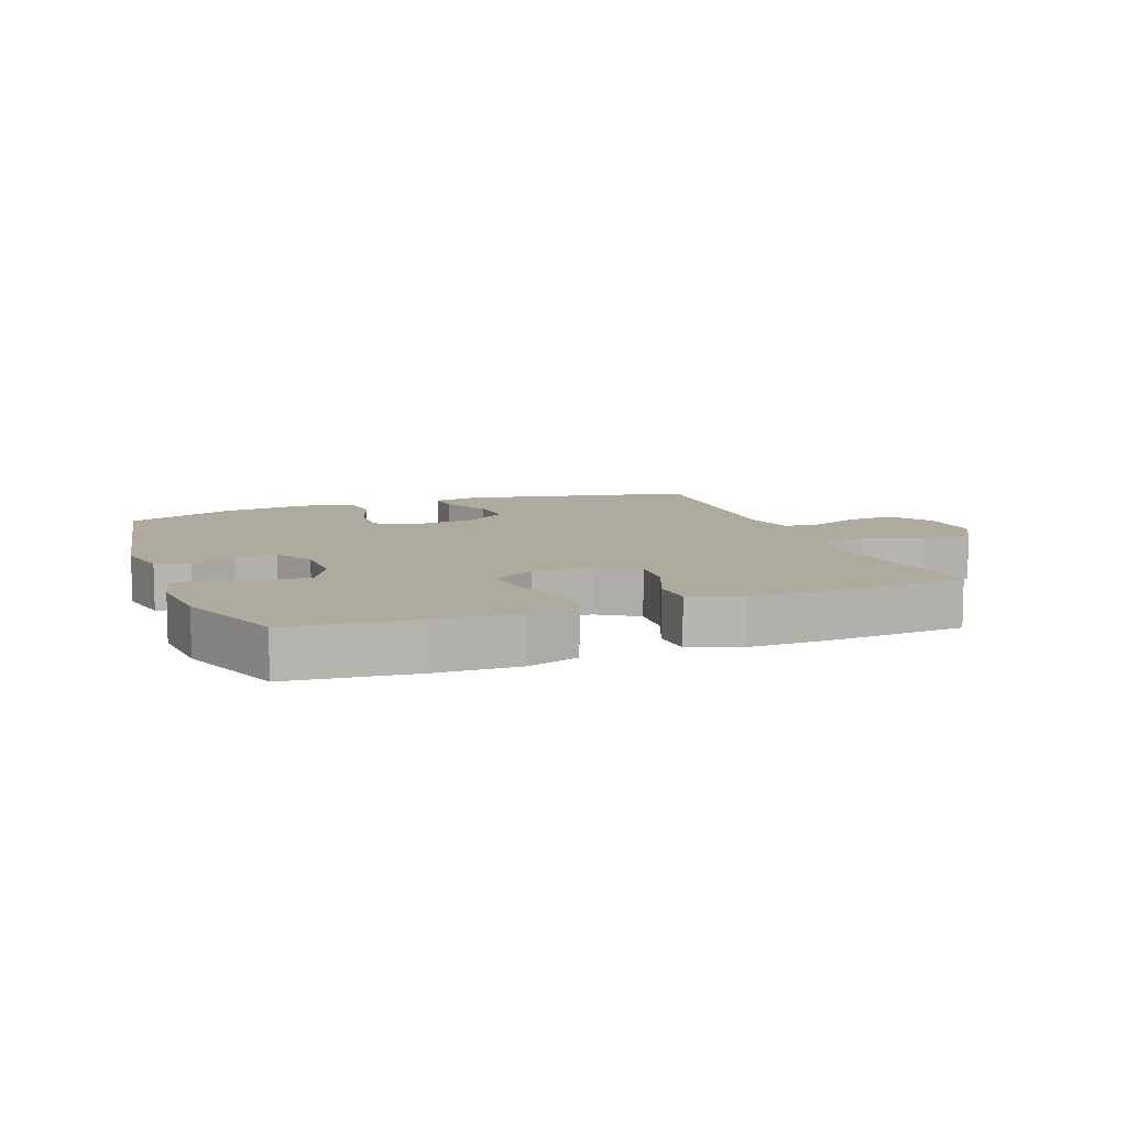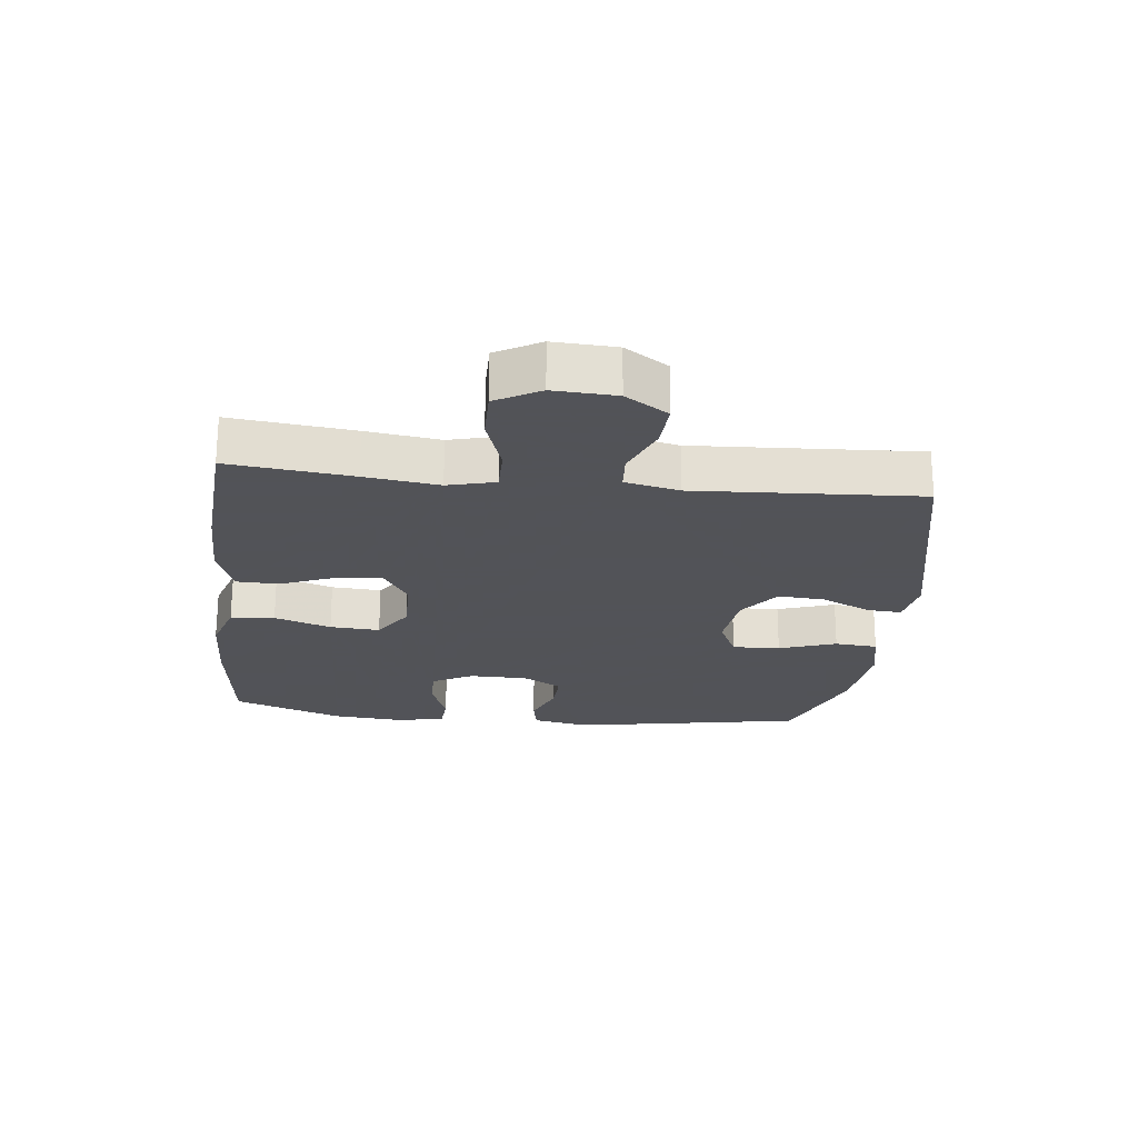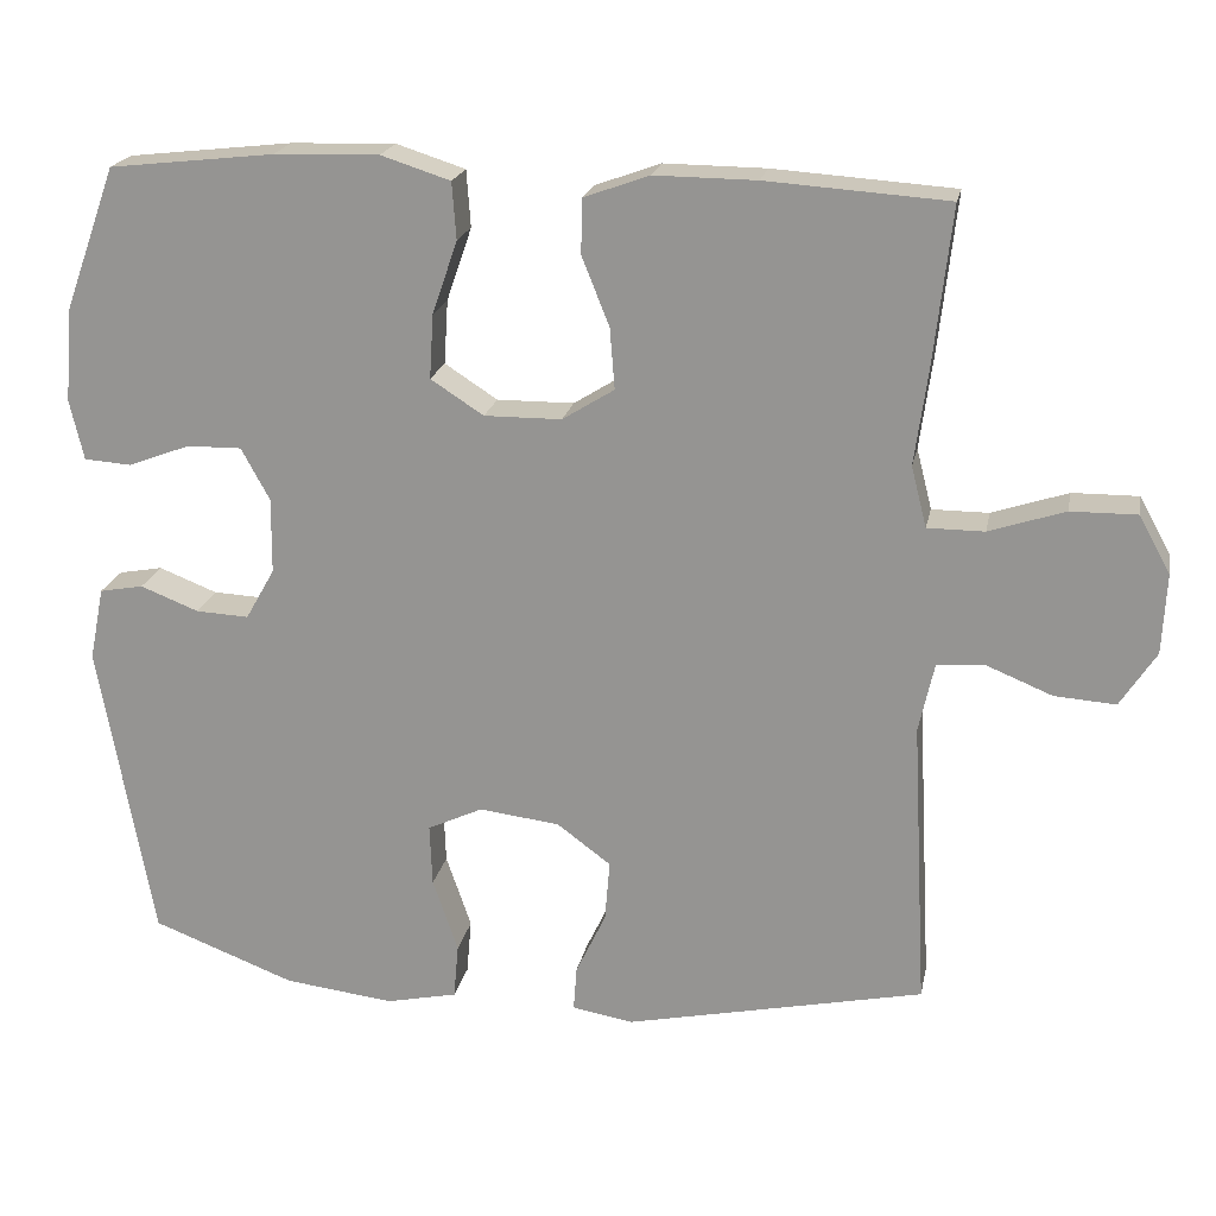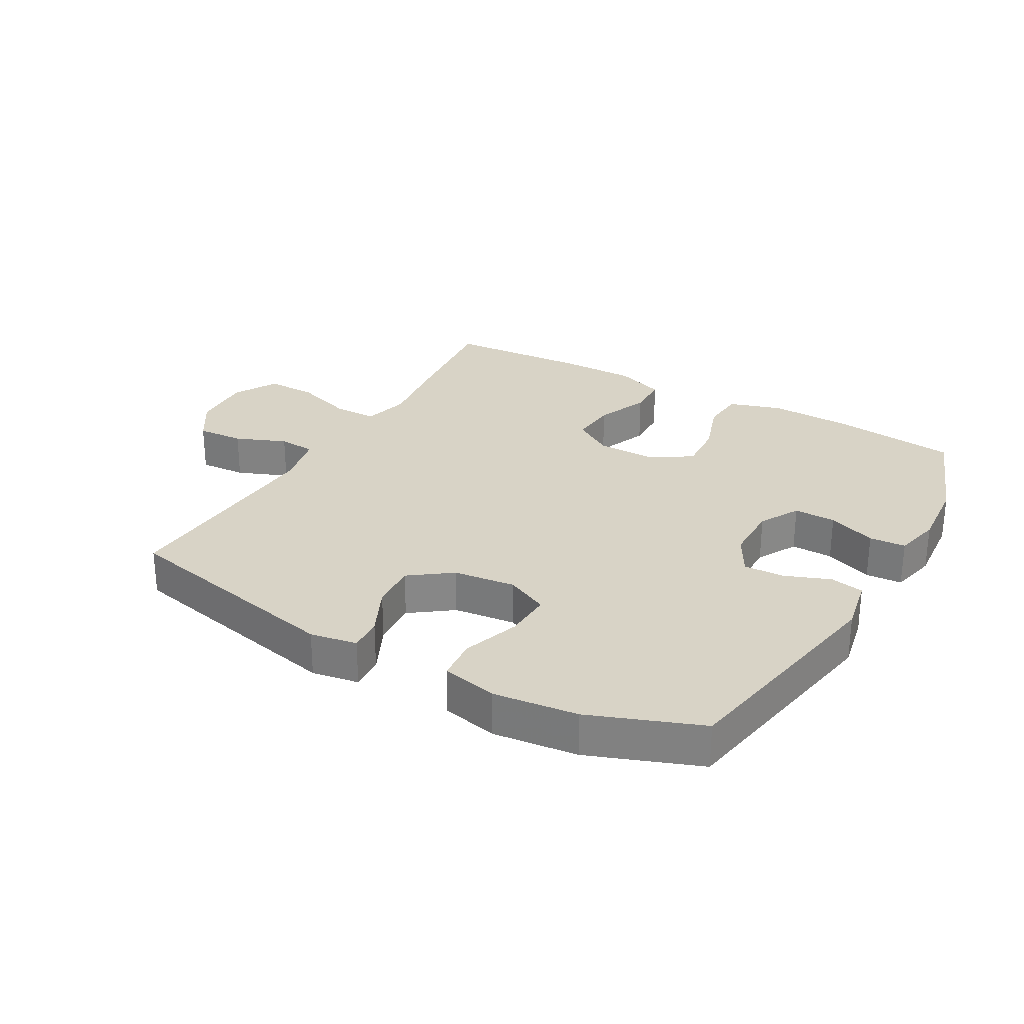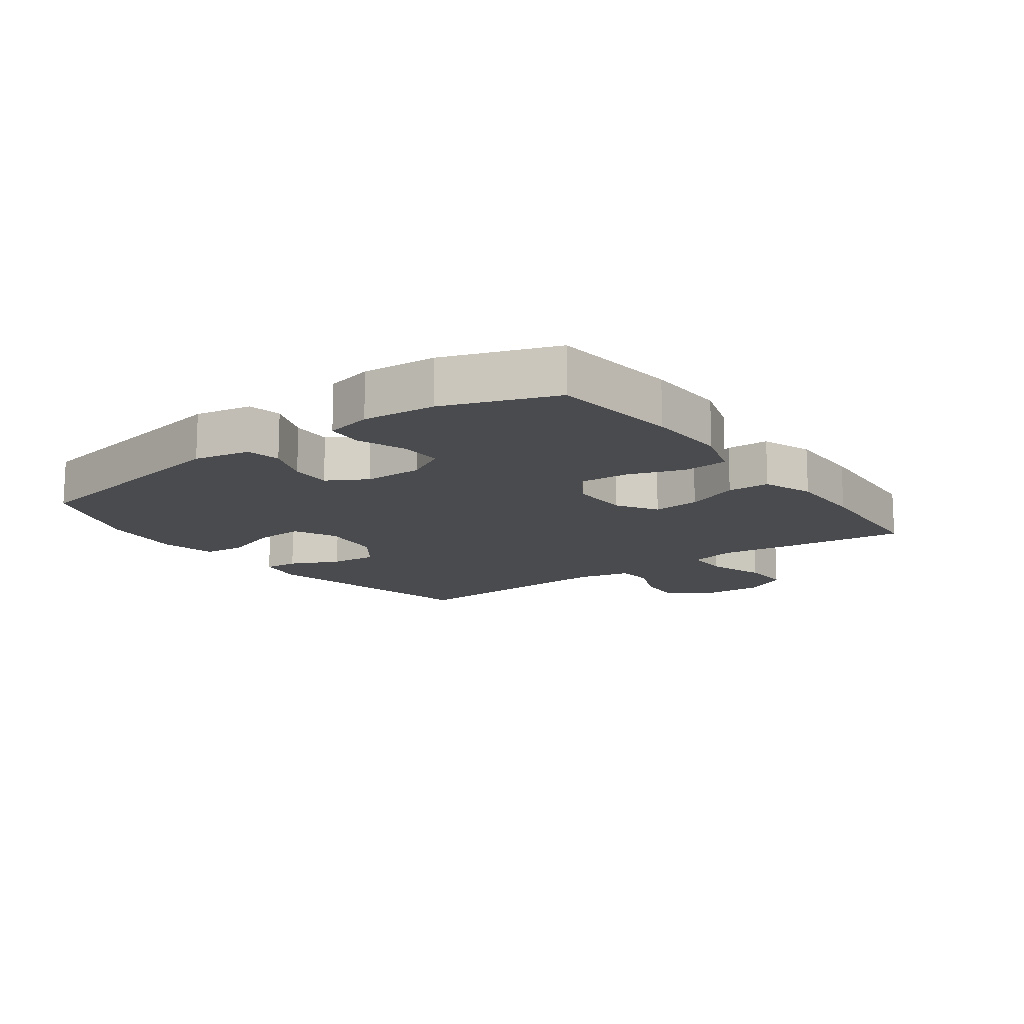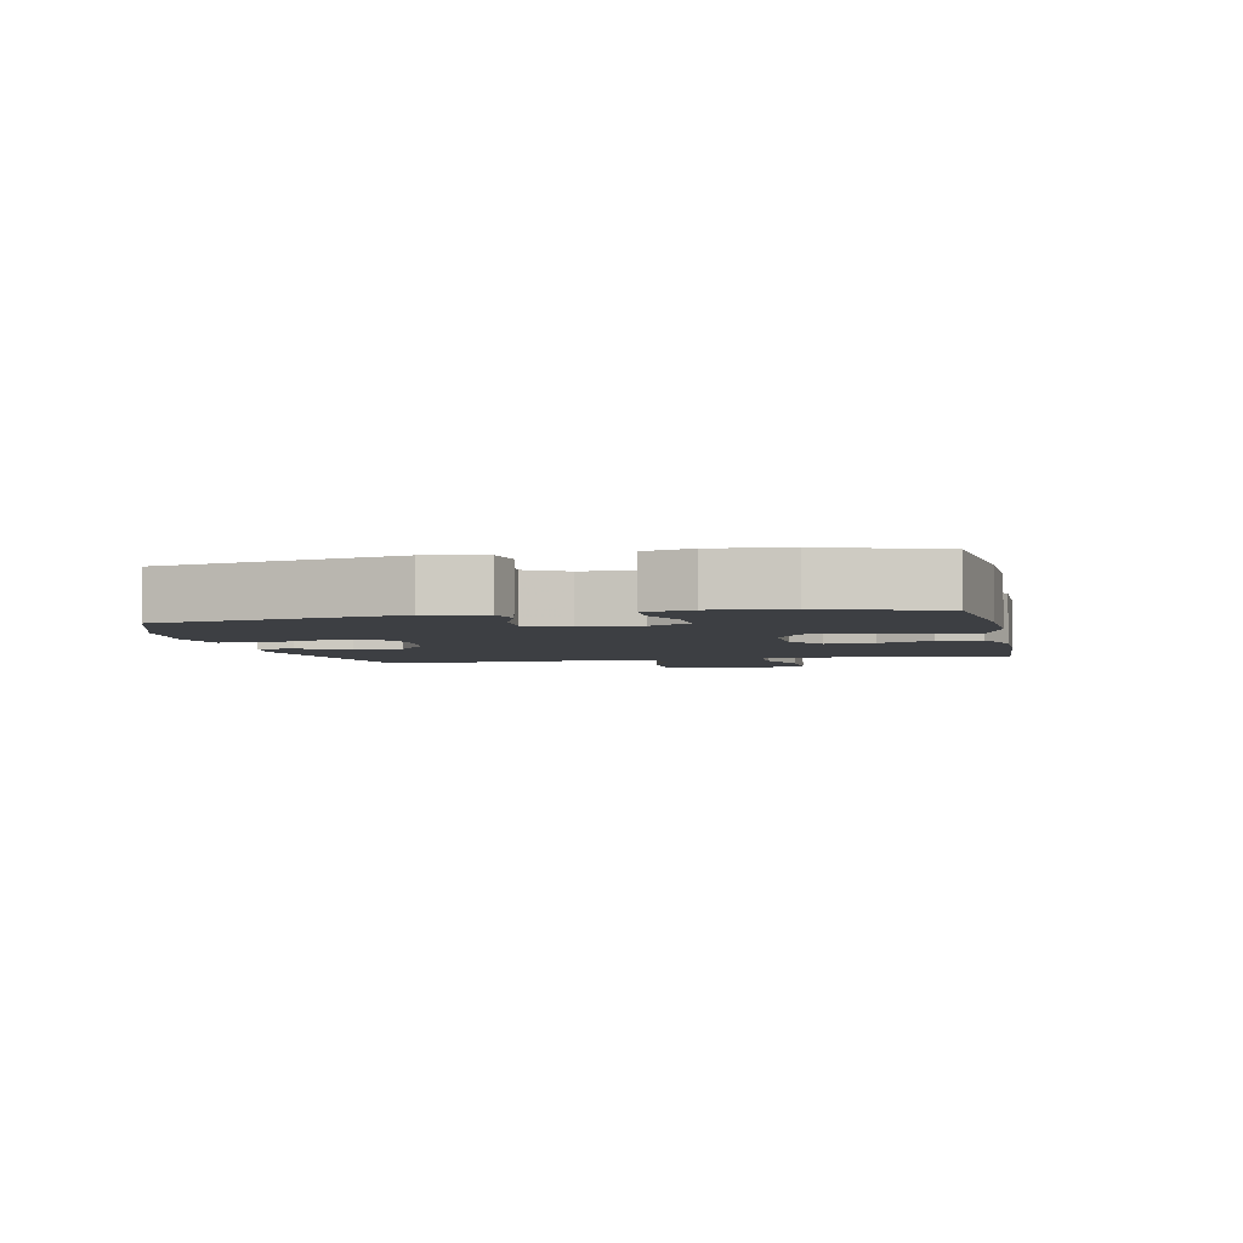
<metadata>
{"format":"obj","ext":"obj","renderer":"f3d","projection":"perspective","resolution":1024,"background":"white","views":[{"elev":9.3,"azim":-20.8,"up":"+Y"},{"elev":-22.5,"azim":83.7,"up":"+Y"},{"elev":20.5,"azim":11.2,"up":"+Z"},{"elev":28.1,"azim":-150.2,"up":"+Y"},{"elev":-13.9,"azim":-53.7,"up":"+Y"},{"elev":-3.9,"azim":-77.6,"up":"+Y"}]}
</metadata>
<code>
v -0.5 0.07 -0.5
v -0.566 0.07 -0.129
v -0.548 0.07 -0.039
v -0.494 0.07 -0.029
v -0.422 0.07 -0.057
v -0.357 0.07 -0.06
v -0.321 0.07 0.003
v -0.32 0.07 0.096
v -0.355 0.07 0.16
v -0.422 0.07 0.159
v -0.499 0.07 0.13
v -0.557 0.07 0.134
v -0.574 0.07 0.208
v -0.564 0.07 0.324
v -0.5 0.07 0.5
v -0.297 0.07 0.523
v -0.168 0.07 0.527
v -0.083 0.07 0.5
v -0.078 0.07 0.43
v -0.109 0.07 0.34
v -0.114 0.07 0.261
v -0.049 0.07 0.219
v 0.046 0.07 0.22
v 0.11 0.07 0.26
v 0.104 0.07 0.335
v 0.07 0.07 0.42
v 0.072 0.07 0.487
v 0.152 0.07 0.516
v 0.277 0.07 0.515
v 0.5 0.07 0.5
v 0.478 0.07 0.305
v 0.462 0.07 0.188
v 0.481 0.07 0.113
v 0.551 0.07 0.113
v 0.644 0.07 0.144
v 0.725 0.07 0.145
v 0.764 0.07 0.075
v 0.759 0.07 -0.024
v 0.715 0.07 -0.092
v 0.64 0.07 -0.087
v 0.559 0.07 -0.054
v 0.5 0.07 -0.058
v 0.481 0.07 -0.144
v 0.5 0.07 -0.5
v 0.132 0.07 -0.579
v 0.057 0.07 -0.566
v 0.061 0.07 -0.511
v 0.098 0.07 -0.433
v 0.104 0.07 -0.358
v 0.038 0.07 -0.309
v -0.061 0.07 -0.297
v -0.129 0.07 -0.329
v -0.126 0.07 -0.405
v -0.095 0.07 -0.496
v -0.101 0.07 -0.564
v -0.189 0.07 -0.583
v -0.324 0.07 -0.567
v -0.5 0 -0.5
v -0.566 0 -0.129
v -0.548 0 -0.039
v -0.494 0 -0.029
v -0.422 0 -0.057
v -0.357 0 -0.06
v -0.321 0 0.003
v -0.32 0 0.096
v -0.355 0 0.16
v -0.422 0 0.159
v -0.499 0 0.13
v -0.557 0 0.134
v -0.574 0 0.208
v -0.564 0 0.324
v -0.5 0 0.5
v -0.297 0 0.523
v -0.168 0 0.527
v -0.083 0 0.5
v -0.078 0 0.43
v -0.109 0 0.34
v -0.114 0 0.261
v -0.049 0 0.219
v 0.046 0 0.22
v 0.11 0 0.26
v 0.104 0 0.335
v 0.07 0 0.42
v 0.072 0 0.487
v 0.152 0 0.516
v 0.277 0 0.515
v 0.5 0 0.5
v 0.478 0 0.305
v 0.462 0 0.188
v 0.481 0 0.113
v 0.551 0 0.113
v 0.644 0 0.144
v 0.725 0 0.145
v 0.764 0 0.075
v 0.759 0 -0.024
v 0.715 0 -0.092
v 0.64 0 -0.087
v 0.559 0 -0.054
v 0.5 0 -0.058
v 0.481 0 -0.144
v 0.5 0 -0.5
v 0.132 0 -0.579
v 0.057 0 -0.566
v 0.061 0 -0.511
v 0.098 0 -0.433
v 0.104 0 -0.358
v 0.038 0 -0.309
v -0.061 0 -0.297
v -0.129 0 -0.329
v -0.126 0 -0.405
v -0.095 0 -0.496
v -0.101 0 -0.564
v -0.189 0 -0.583
v -0.324 0 -0.567
f 3 4 5
f 2 3 5
f 1 2 5
f 57 1 5
f 56 57 5
f 55 56 5
f 54 55 5
f 53 54 5
f 52 53 5 6
f 51 52 6 7
f 50 51 7 8
f 49 50 8 9
f 46 47 48
f 45 46 48
f 44 45 48
f 43 44 48
f 42 43 48 49
f 39 40 41
f 38 39 41
f 37 38 41
f 36 37 41
f 35 36 41
f 34 35 41
f 33 34 41 42
f 42 49 9
f 33 42 9
f 32 33 9
f 30 31 32
f 29 30 32
f 28 29 32
f 27 28 32
f 26 27 32
f 25 26 32
f 18 19 20
f 17 18 20
f 16 17 20
f 15 16 20
f 14 15 20
f 13 14 20
f 12 13 20
f 11 12 20
f 10 11 20
f 10 20 21
f 9 10 21 22
f 24 25 32
f 23 24 32
f 9 22 23 32
f 62 61 60
f 62 60 59
f 62 59 58
f 62 58 114
f 62 114 113
f 62 113 112
f 62 112 111
f 62 111 110
f 63 62 110 109
f 64 63 109 108
f 65 64 108 107
f 66 65 107 106
f 105 104 103
f 105 103 102
f 105 102 101
f 105 101 100
f 106 105 100 99
f 98 97 96
f 98 96 95
f 98 95 94
f 98 94 93
f 98 93 92
f 98 92 91
f 99 98 91 90
f 66 106 99
f 66 99 90
f 66 90 89
f 89 88 87
f 89 87 86
f 89 86 85
f 89 85 84
f 89 84 83
f 89 83 82
f 77 76 75
f 77 75 74
f 77 74 73
f 77 73 72
f 77 72 71
f 77 71 70
f 77 70 69
f 77 69 68
f 77 68 67
f 78 77 67
f 79 78 67 66
f 89 82 81
f 89 81 80
f 89 80 79 66
f 1 58 59 2
f 2 59 60 3
f 3 60 61 4
f 4 61 62 5
f 5 62 63 6
f 6 63 64 7
f 7 64 65 8
f 8 65 66 9
f 9 66 67 10
f 10 67 68 11
f 11 68 69 12
f 12 69 70 13
f 13 70 71 14
f 14 71 72 15
f 15 72 73 16
f 16 73 74 17
f 17 74 75 18
f 18 75 76 19
f 19 76 77 20
f 20 77 78 21
f 21 78 79 22
f 22 79 80 23
f 23 80 81 24
f 24 81 82 25
f 25 82 83 26
f 26 83 84 27
f 27 84 85 28
f 28 85 86 29
f 29 86 87 30
f 30 87 88 31
f 31 88 89 32
f 32 89 90 33
f 33 90 91 34
f 34 91 92 35
f 35 92 93 36
f 36 93 94 37
f 37 94 95 38
f 38 95 96 39
f 39 96 97 40
f 40 97 98 41
f 41 98 99 42
f 42 99 100 43
f 43 100 101 44
f 44 101 102 45
f 45 102 103 46
f 46 103 104 47
f 47 104 105 48
f 48 105 106 49
f 49 106 107 50
f 50 107 108 51
f 51 108 109 52
f 52 109 110 53
f 53 110 111 54
f 54 111 112 55
f 55 112 113 56
f 56 113 114 57
f 57 114 58 1

</code>
